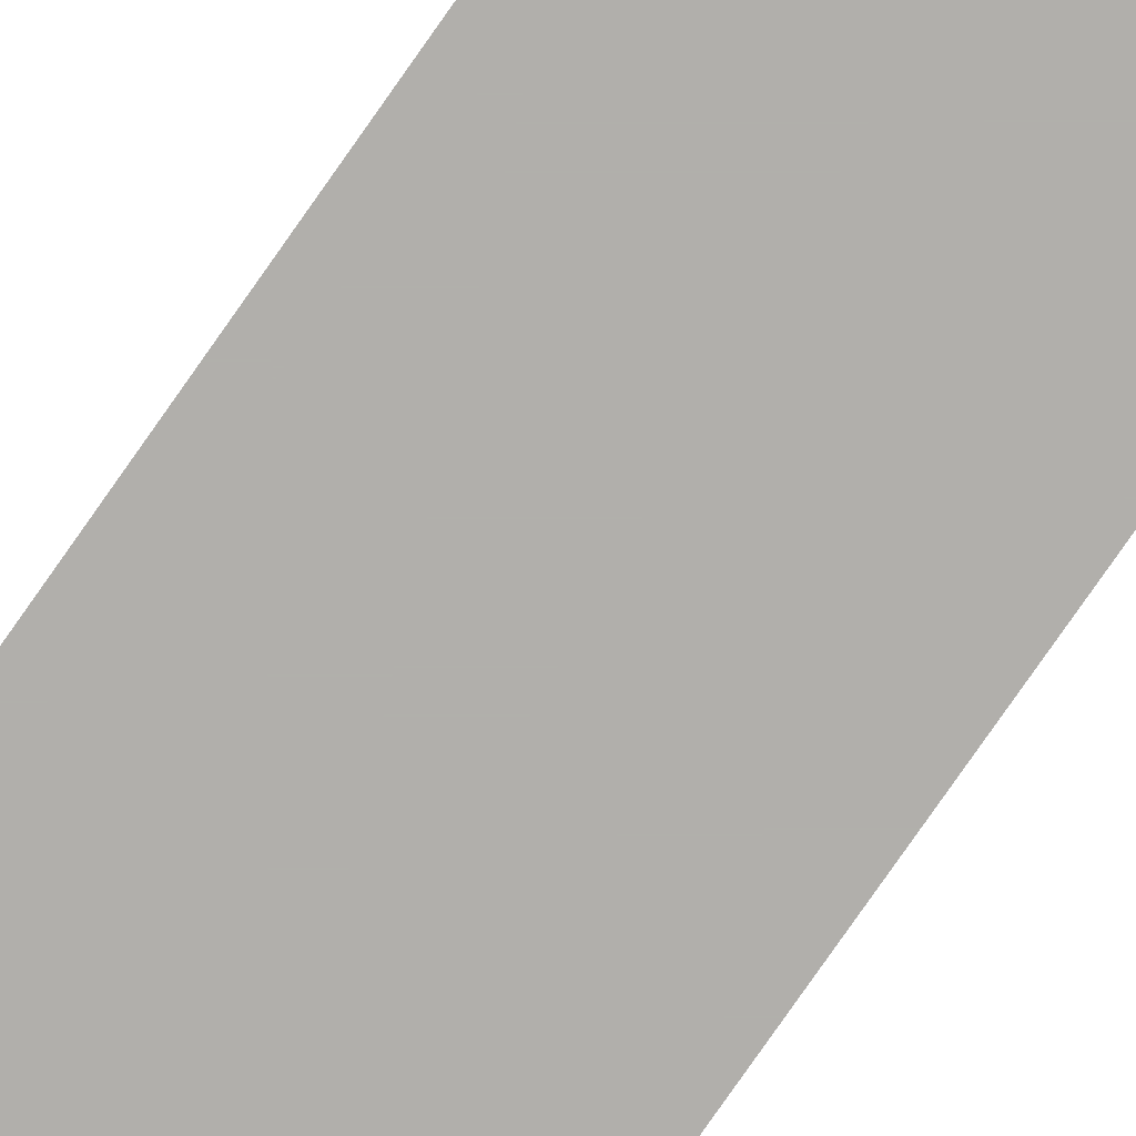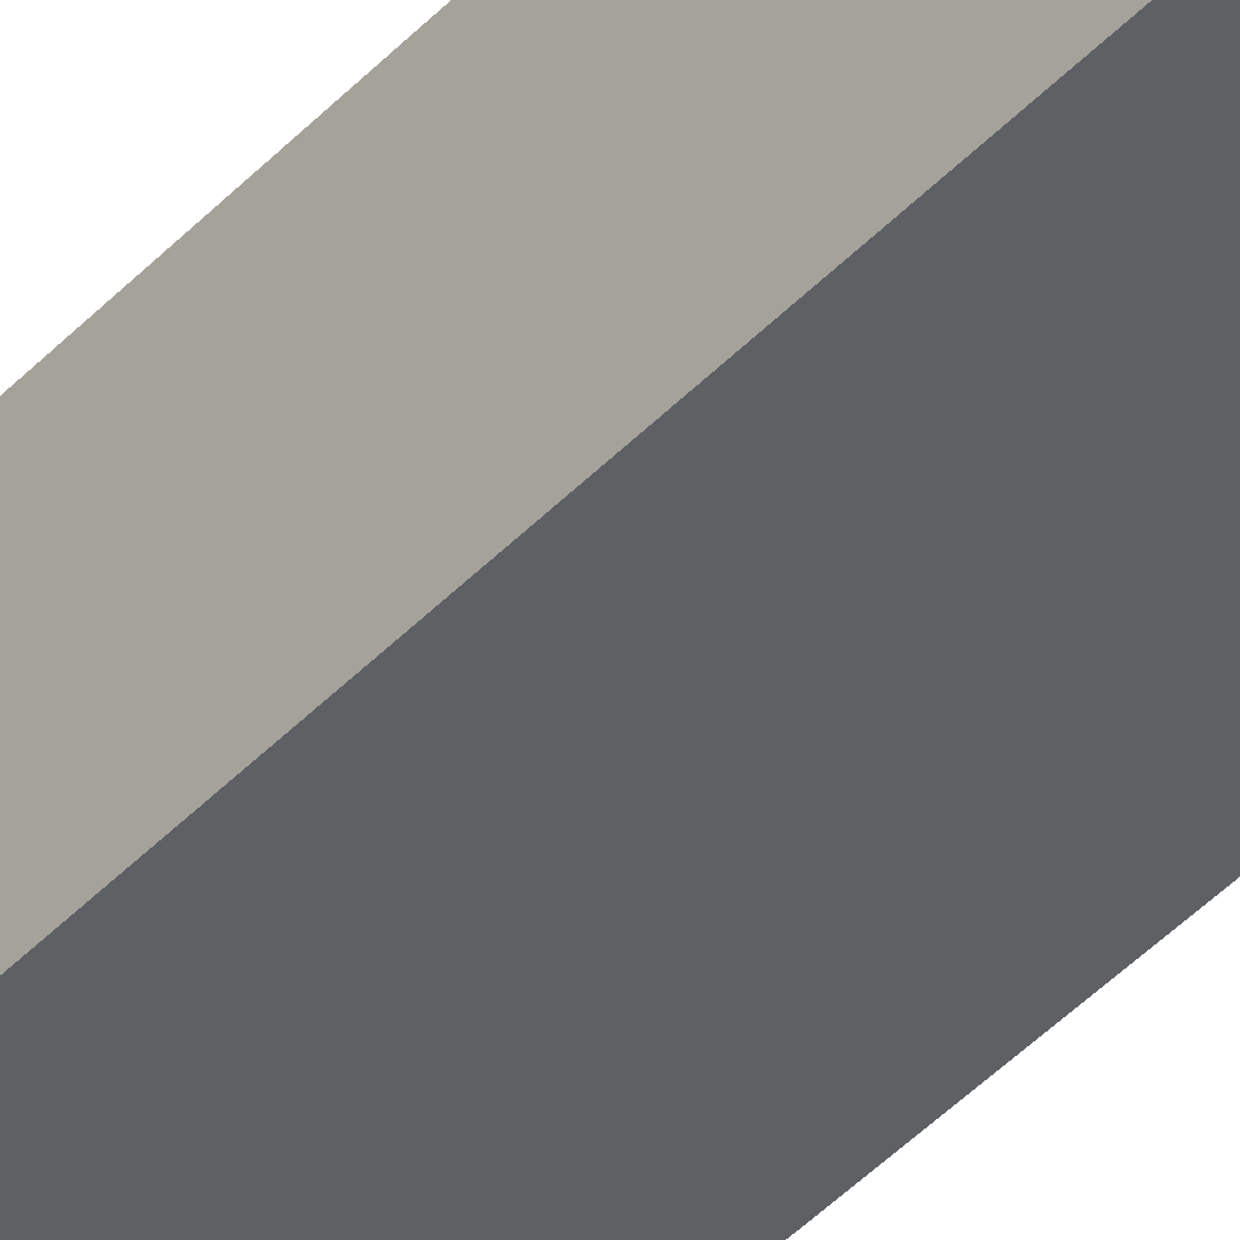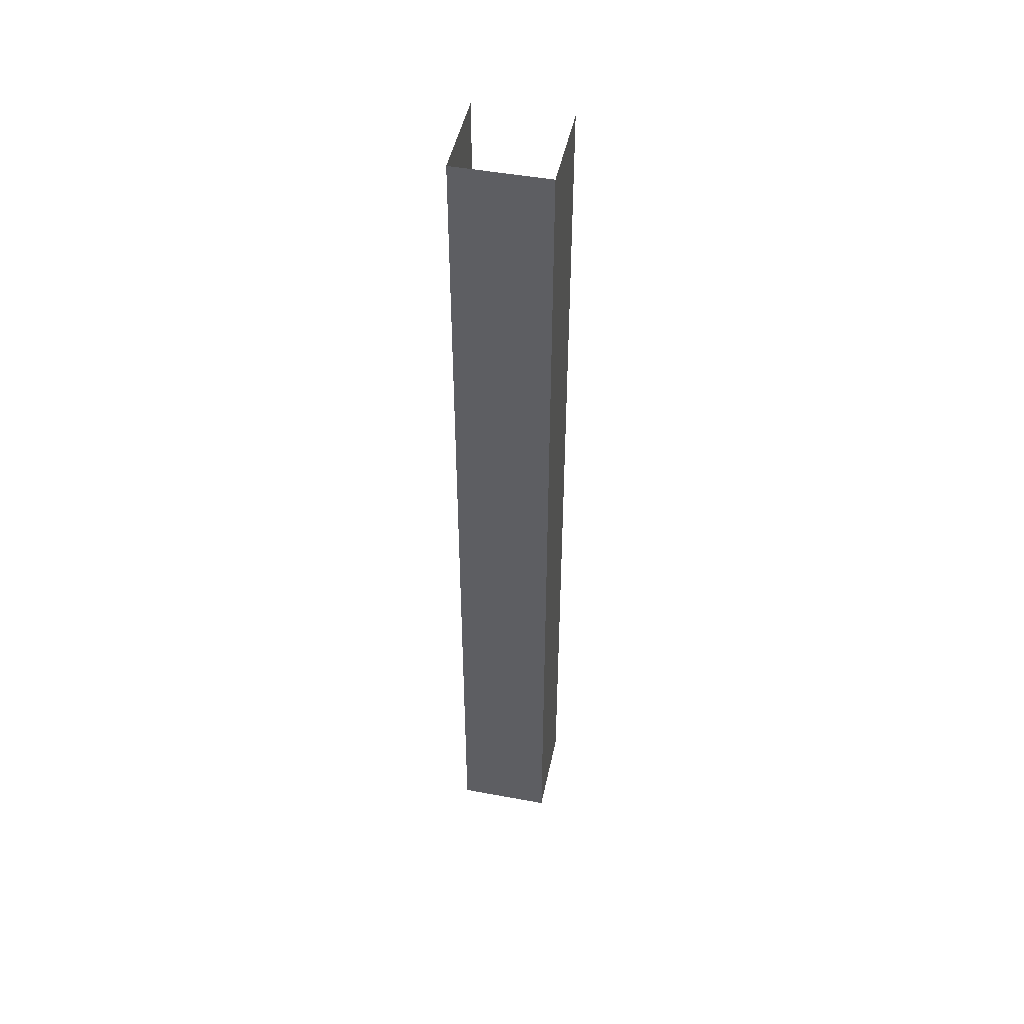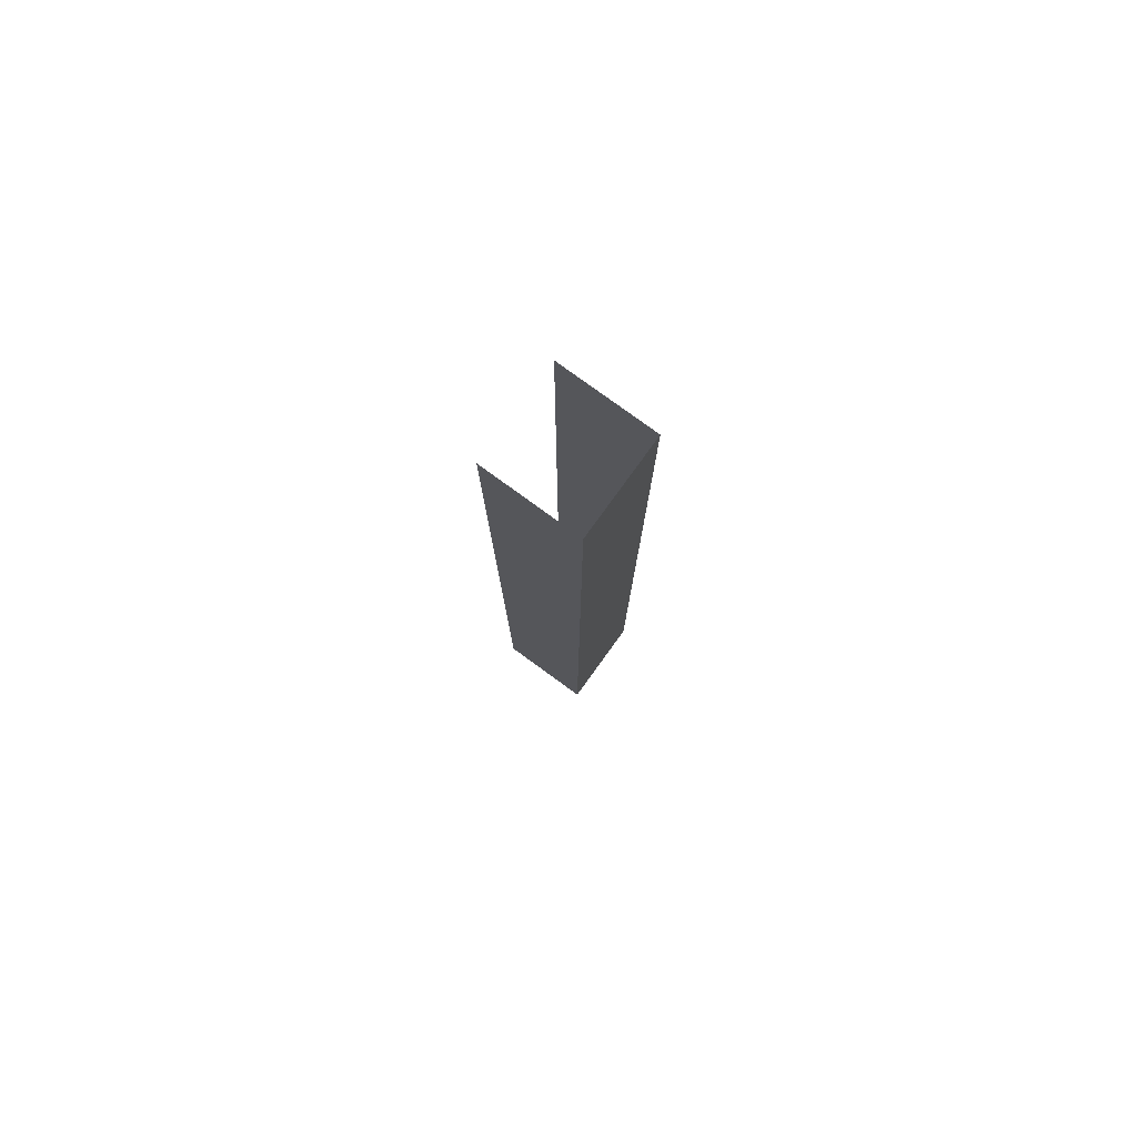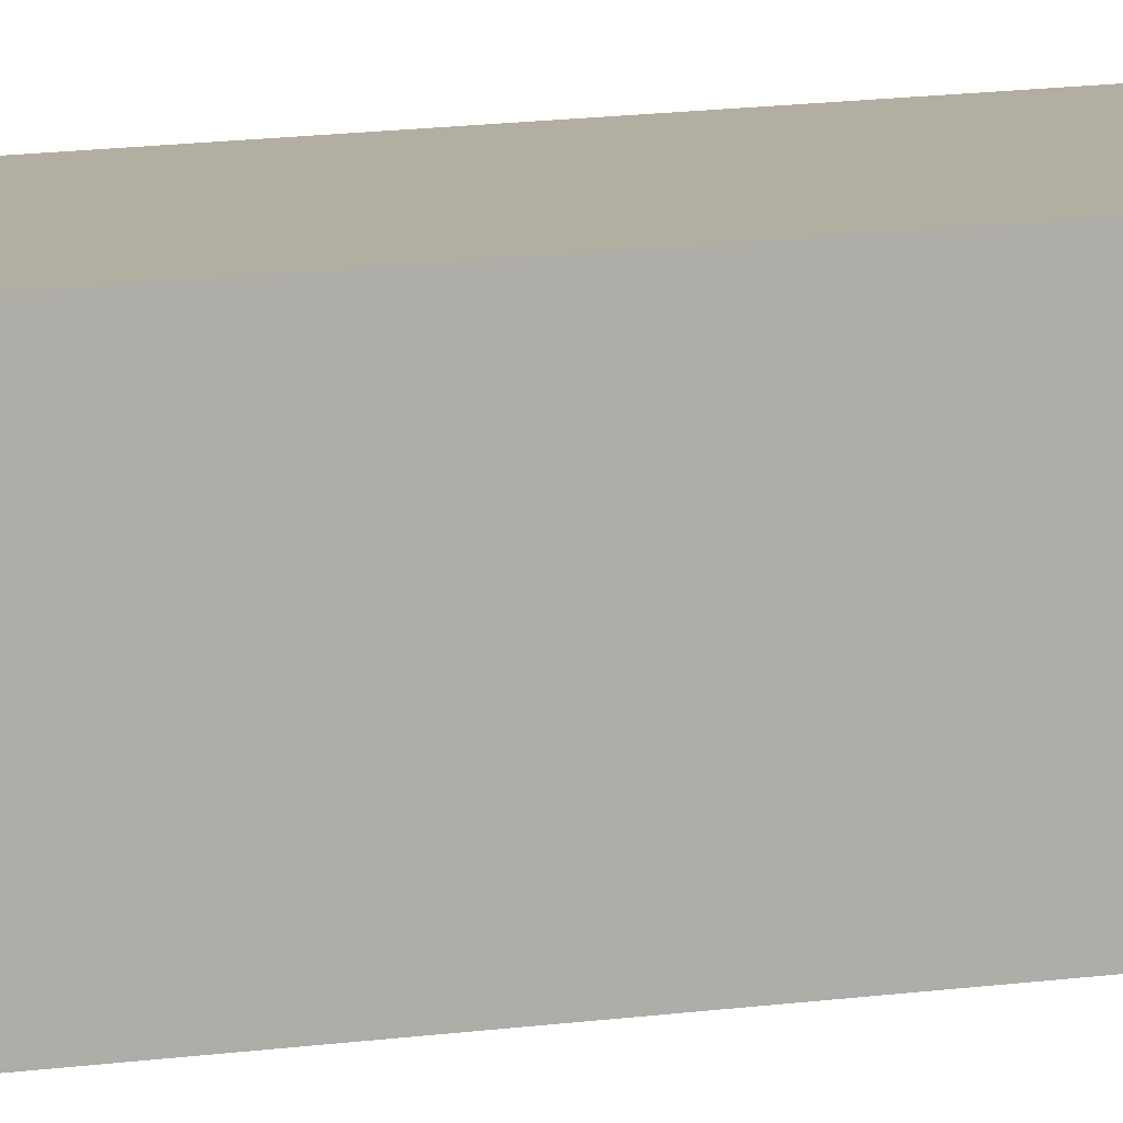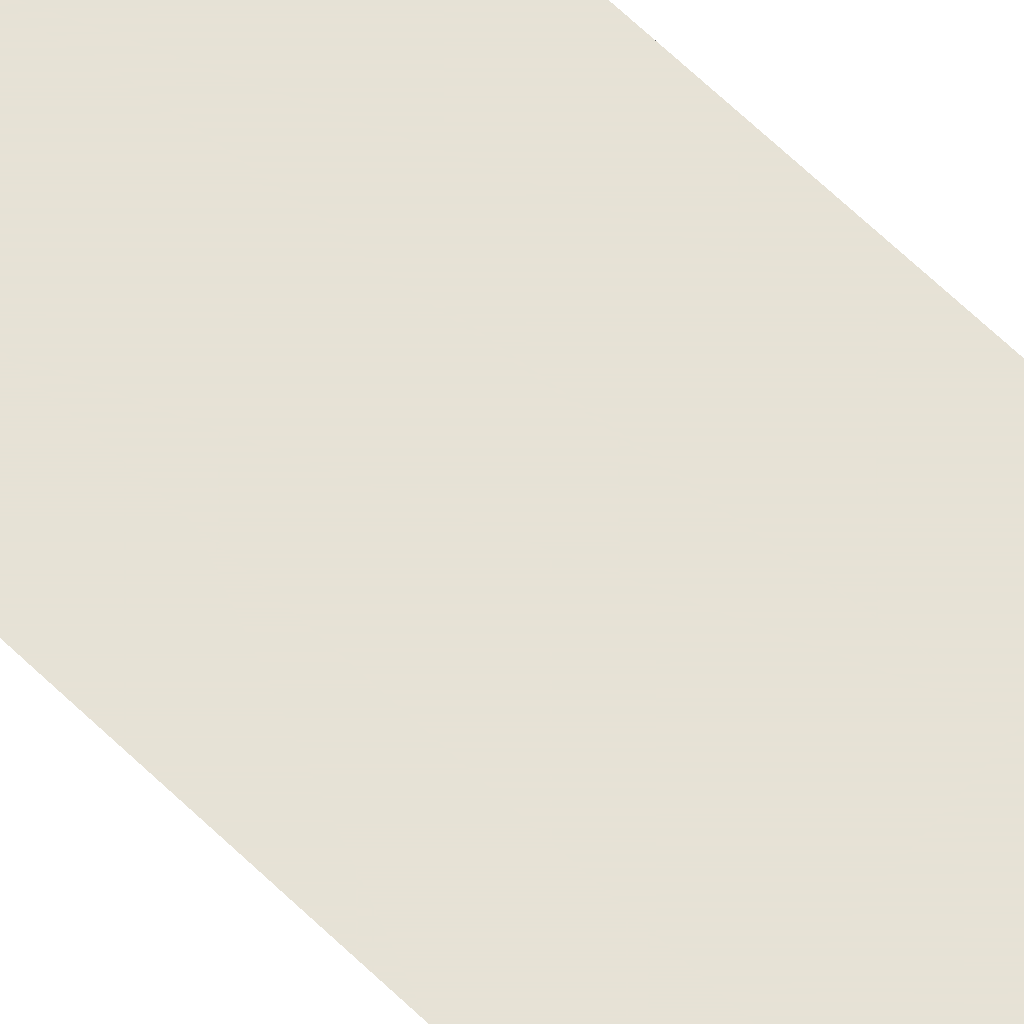
<metadata>
{"format":"obj","ext":"obj","renderer":"f3d","projection":"perspective","resolution":1024,"background":"white","views":[{"elev":-78.3,"azim":145.1,"up":"+Z"},{"elev":-44.7,"azim":-40.0,"up":"+Z"},{"elev":47.5,"azim":-78.2,"up":"+Y"},{"elev":79.6,"azim":-144.0,"up":"+Y"},{"elev":10.8,"azim":-112.1,"up":"+Z"},{"elev":63.8,"azim":134.5,"up":"+Z"}]}
</metadata>
<code>
v -229 101.4 32.26
v -229.7 101.4 32.26
v -229 108.1 32.26
v -229.7 108.1 32.26
v -229 108.1 32.93
v -229.7 108.1 32.93
v -229 101.4 32.93
v -229.7 101.4 32.93
v -229.7 101.4 32.26
v -229.7 101.4 32.93
v -229.7 108.1 32.26
v -229.7 108.1 32.93
v -229 101.4 32.93
v -229 101.4 32.26
v -229 108.1 32.93
v -229 108.1 32.26
f 1 2 3
f 3 2 4
f 3 4 4
f 4 4 5
f 4 5 5
f 5 5 6
f 5 6 7
f 7 6 8
f 7 8 8
f 8 8 9
f 8 9 9
f 9 9 10
f 9 10 11
f 11 10 12
f 11 12 12
f 12 12 13
f 12 13 13

</code>
